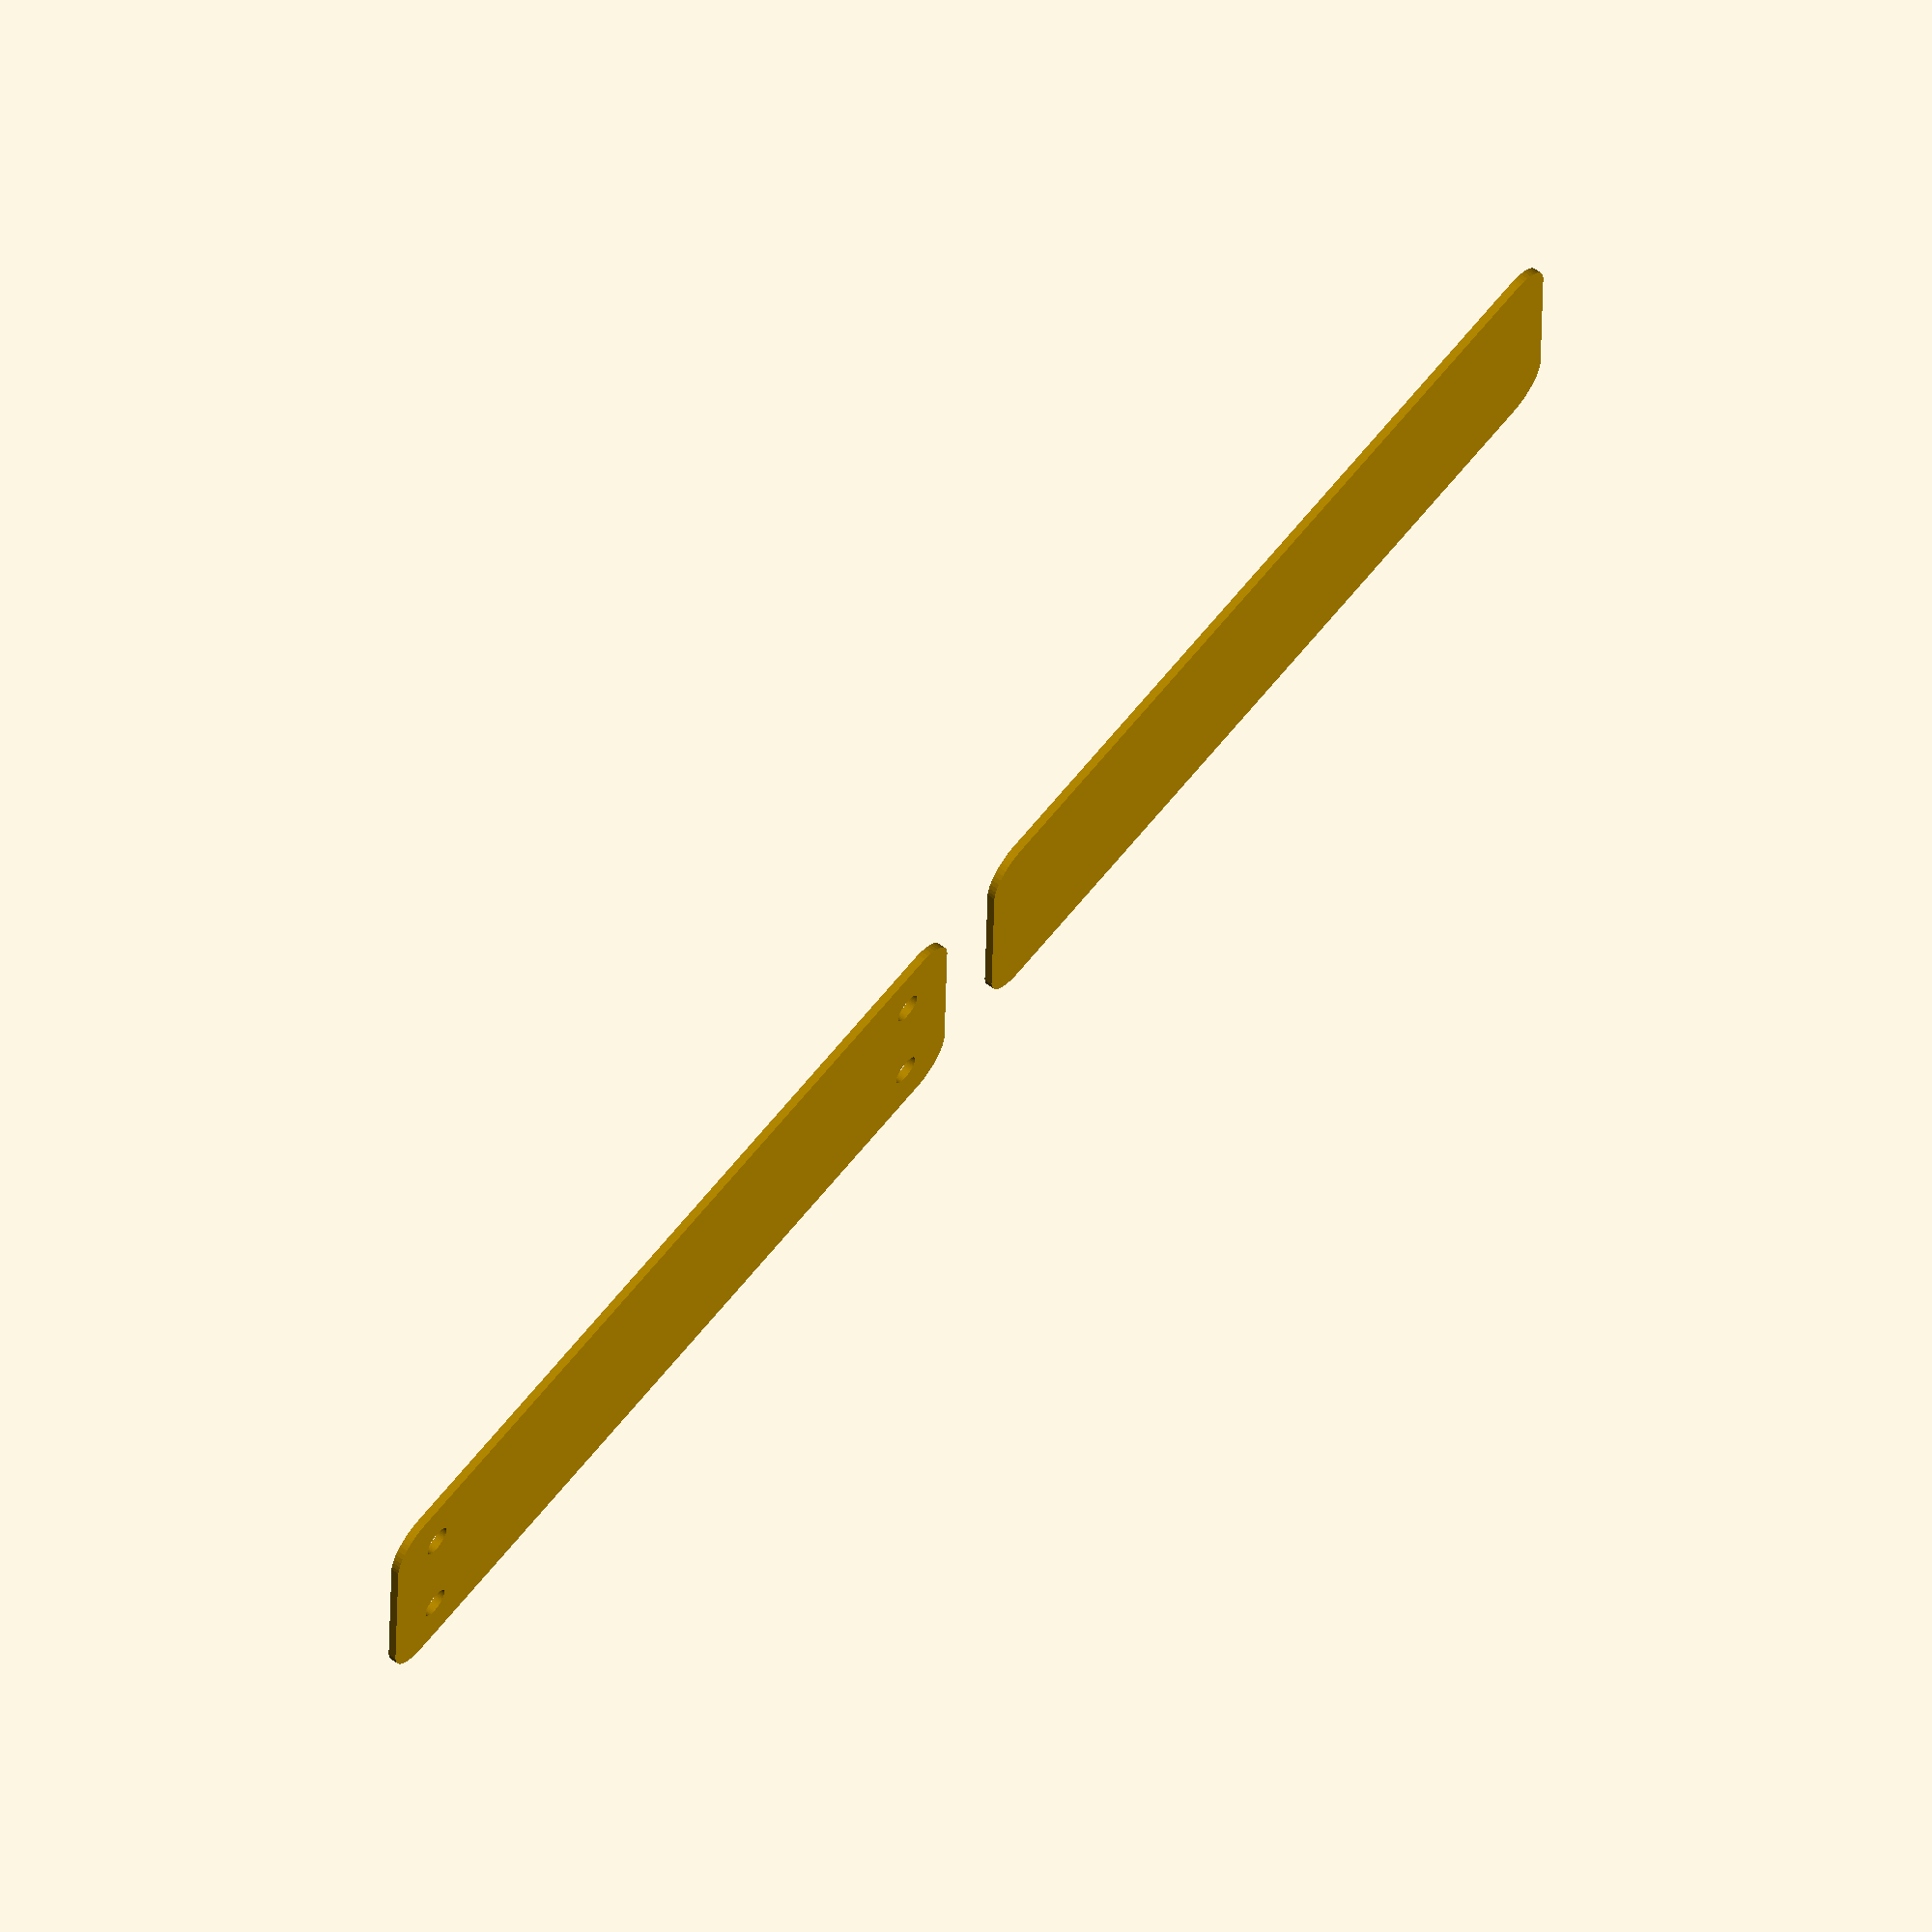
<openscad>
$fn = 50;


union() {
	translate(v = [0, 0, 0]) {
		projection() {
			intersection() {
				translate(v = [-500, -500, -3.0000000000]) {
					cube(size = [1000, 1000, 0.1000000000]);
				}
				difference() {
					union() {
						hull() {
							translate(v = [-10.0000000000, 47.5000000000, 0]) {
								cylinder(h = 9, r = 5);
							}
							translate(v = [10.0000000000, 47.5000000000, 0]) {
								cylinder(h = 9, r = 5);
							}
							translate(v = [-10.0000000000, -47.5000000000, 0]) {
								cylinder(h = 9, r = 5);
							}
							translate(v = [10.0000000000, -47.5000000000, 0]) {
								cylinder(h = 9, r = 5);
							}
						}
					}
					union() {
						translate(v = [-7.5000000000, -45.0000000000, 2]) {
							rotate(a = [0, 0, 0]) {
								difference() {
									union() {
										translate(v = [0, 0, -1.7000000000]) {
											cylinder(h = 1.7000000000, r1 = 1.5000000000, r2 = 2.4000000000);
										}
										translate(v = [0, 0, -6.0000000000]) {
											cylinder(h = 6, r = 1.5000000000);
										}
										translate(v = [0, 0, -6.0000000000]) {
											cylinder(h = 6, r = 1.8000000000);
										}
										translate(v = [0, 0, -6.0000000000]) {
											cylinder(h = 6, r = 1.5000000000);
										}
									}
									union();
								}
							}
						}
						translate(v = [7.5000000000, -45.0000000000, 2]) {
							rotate(a = [0, 0, 0]) {
								difference() {
									union() {
										translate(v = [0, 0, -1.7000000000]) {
											cylinder(h = 1.7000000000, r1 = 1.5000000000, r2 = 2.4000000000);
										}
										translate(v = [0, 0, -6.0000000000]) {
											cylinder(h = 6, r = 1.5000000000);
										}
										translate(v = [0, 0, -6.0000000000]) {
											cylinder(h = 6, r = 1.8000000000);
										}
										translate(v = [0, 0, -6.0000000000]) {
											cylinder(h = 6, r = 1.5000000000);
										}
									}
									union();
								}
							}
						}
						translate(v = [-7.5000000000, 45.0000000000, 2]) {
							rotate(a = [0, 0, 0]) {
								difference() {
									union() {
										translate(v = [0, 0, -1.7000000000]) {
											cylinder(h = 1.7000000000, r1 = 1.5000000000, r2 = 2.4000000000);
										}
										translate(v = [0, 0, -6.0000000000]) {
											cylinder(h = 6, r = 1.5000000000);
										}
										translate(v = [0, 0, -6.0000000000]) {
											cylinder(h = 6, r = 1.8000000000);
										}
										translate(v = [0, 0, -6.0000000000]) {
											cylinder(h = 6, r = 1.5000000000);
										}
									}
									union();
								}
							}
						}
						translate(v = [7.5000000000, 45.0000000000, 2]) {
							rotate(a = [0, 0, 0]) {
								difference() {
									union() {
										translate(v = [0, 0, -1.7000000000]) {
											cylinder(h = 1.7000000000, r1 = 1.5000000000, r2 = 2.4000000000);
										}
										translate(v = [0, 0, -6.0000000000]) {
											cylinder(h = 6, r = 1.5000000000);
										}
										translate(v = [0, 0, -6.0000000000]) {
											cylinder(h = 6, r = 1.8000000000);
										}
										translate(v = [0, 0, -6.0000000000]) {
											cylinder(h = 6, r = 1.5000000000);
										}
									}
									union();
								}
							}
						}
						translate(v = [0, 0, 3]) {
							hull() {
								union() {
									translate(v = [-9.5000000000, 47.0000000000, 4]) {
										cylinder(h = 21, r = 4);
									}
									translate(v = [-9.5000000000, 47.0000000000, 4]) {
										sphere(r = 4);
									}
									translate(v = [-9.5000000000, 47.0000000000, 25]) {
										sphere(r = 4);
									}
								}
								union() {
									translate(v = [9.5000000000, 47.0000000000, 4]) {
										cylinder(h = 21, r = 4);
									}
									translate(v = [9.5000000000, 47.0000000000, 4]) {
										sphere(r = 4);
									}
									translate(v = [9.5000000000, 47.0000000000, 25]) {
										sphere(r = 4);
									}
								}
								union() {
									translate(v = [-9.5000000000, -47.0000000000, 4]) {
										cylinder(h = 21, r = 4);
									}
									translate(v = [-9.5000000000, -47.0000000000, 4]) {
										sphere(r = 4);
									}
									translate(v = [-9.5000000000, -47.0000000000, 25]) {
										sphere(r = 4);
									}
								}
								union() {
									translate(v = [9.5000000000, -47.0000000000, 4]) {
										cylinder(h = 21, r = 4);
									}
									translate(v = [9.5000000000, -47.0000000000, 4]) {
										sphere(r = 4);
									}
									translate(v = [9.5000000000, -47.0000000000, 25]) {
										sphere(r = 4);
									}
								}
							}
						}
					}
				}
			}
		}
	}
	translate(v = [0, 114, 0]) {
		projection() {
			intersection() {
				translate(v = [-500, -500, 0.0000000000]) {
					cube(size = [1000, 1000, 0.1000000000]);
				}
				difference() {
					union() {
						hull() {
							translate(v = [-10.0000000000, 47.5000000000, 0]) {
								cylinder(h = 9, r = 5);
							}
							translate(v = [10.0000000000, 47.5000000000, 0]) {
								cylinder(h = 9, r = 5);
							}
							translate(v = [-10.0000000000, -47.5000000000, 0]) {
								cylinder(h = 9, r = 5);
							}
							translate(v = [10.0000000000, -47.5000000000, 0]) {
								cylinder(h = 9, r = 5);
							}
						}
					}
					union() {
						translate(v = [-7.5000000000, -45.0000000000, 2]) {
							rotate(a = [0, 0, 0]) {
								difference() {
									union() {
										translate(v = [0, 0, -1.7000000000]) {
											cylinder(h = 1.7000000000, r1 = 1.5000000000, r2 = 2.4000000000);
										}
										translate(v = [0, 0, -6.0000000000]) {
											cylinder(h = 6, r = 1.5000000000);
										}
										translate(v = [0, 0, -6.0000000000]) {
											cylinder(h = 6, r = 1.8000000000);
										}
										translate(v = [0, 0, -6.0000000000]) {
											cylinder(h = 6, r = 1.5000000000);
										}
									}
									union();
								}
							}
						}
						translate(v = [7.5000000000, -45.0000000000, 2]) {
							rotate(a = [0, 0, 0]) {
								difference() {
									union() {
										translate(v = [0, 0, -1.7000000000]) {
											cylinder(h = 1.7000000000, r1 = 1.5000000000, r2 = 2.4000000000);
										}
										translate(v = [0, 0, -6.0000000000]) {
											cylinder(h = 6, r = 1.5000000000);
										}
										translate(v = [0, 0, -6.0000000000]) {
											cylinder(h = 6, r = 1.8000000000);
										}
										translate(v = [0, 0, -6.0000000000]) {
											cylinder(h = 6, r = 1.5000000000);
										}
									}
									union();
								}
							}
						}
						translate(v = [-7.5000000000, 45.0000000000, 2]) {
							rotate(a = [0, 0, 0]) {
								difference() {
									union() {
										translate(v = [0, 0, -1.7000000000]) {
											cylinder(h = 1.7000000000, r1 = 1.5000000000, r2 = 2.4000000000);
										}
										translate(v = [0, 0, -6.0000000000]) {
											cylinder(h = 6, r = 1.5000000000);
										}
										translate(v = [0, 0, -6.0000000000]) {
											cylinder(h = 6, r = 1.8000000000);
										}
										translate(v = [0, 0, -6.0000000000]) {
											cylinder(h = 6, r = 1.5000000000);
										}
									}
									union();
								}
							}
						}
						translate(v = [7.5000000000, 45.0000000000, 2]) {
							rotate(a = [0, 0, 0]) {
								difference() {
									union() {
										translate(v = [0, 0, -1.7000000000]) {
											cylinder(h = 1.7000000000, r1 = 1.5000000000, r2 = 2.4000000000);
										}
										translate(v = [0, 0, -6.0000000000]) {
											cylinder(h = 6, r = 1.5000000000);
										}
										translate(v = [0, 0, -6.0000000000]) {
											cylinder(h = 6, r = 1.8000000000);
										}
										translate(v = [0, 0, -6.0000000000]) {
											cylinder(h = 6, r = 1.5000000000);
										}
									}
									union();
								}
							}
						}
						translate(v = [0, 0, 3]) {
							hull() {
								union() {
									translate(v = [-9.5000000000, 47.0000000000, 4]) {
										cylinder(h = 21, r = 4);
									}
									translate(v = [-9.5000000000, 47.0000000000, 4]) {
										sphere(r = 4);
									}
									translate(v = [-9.5000000000, 47.0000000000, 25]) {
										sphere(r = 4);
									}
								}
								union() {
									translate(v = [9.5000000000, 47.0000000000, 4]) {
										cylinder(h = 21, r = 4);
									}
									translate(v = [9.5000000000, 47.0000000000, 4]) {
										sphere(r = 4);
									}
									translate(v = [9.5000000000, 47.0000000000, 25]) {
										sphere(r = 4);
									}
								}
								union() {
									translate(v = [-9.5000000000, -47.0000000000, 4]) {
										cylinder(h = 21, r = 4);
									}
									translate(v = [-9.5000000000, -47.0000000000, 4]) {
										sphere(r = 4);
									}
									translate(v = [-9.5000000000, -47.0000000000, 25]) {
										sphere(r = 4);
									}
								}
								union() {
									translate(v = [9.5000000000, -47.0000000000, 4]) {
										cylinder(h = 21, r = 4);
									}
									translate(v = [9.5000000000, -47.0000000000, 4]) {
										sphere(r = 4);
									}
									translate(v = [9.5000000000, -47.0000000000, 25]) {
										sphere(r = 4);
									}
								}
							}
						}
					}
				}
			}
		}
	}
	translate(v = [0, 228, 0]) {
		projection() {
			intersection() {
				translate(v = [-500, -500, 3.0000000000]) {
					cube(size = [1000, 1000, 0.1000000000]);
				}
				difference() {
					union() {
						hull() {
							translate(v = [-10.0000000000, 47.5000000000, 0]) {
								cylinder(h = 9, r = 5);
							}
							translate(v = [10.0000000000, 47.5000000000, 0]) {
								cylinder(h = 9, r = 5);
							}
							translate(v = [-10.0000000000, -47.5000000000, 0]) {
								cylinder(h = 9, r = 5);
							}
							translate(v = [10.0000000000, -47.5000000000, 0]) {
								cylinder(h = 9, r = 5);
							}
						}
					}
					union() {
						translate(v = [-7.5000000000, -45.0000000000, 2]) {
							rotate(a = [0, 0, 0]) {
								difference() {
									union() {
										translate(v = [0, 0, -1.7000000000]) {
											cylinder(h = 1.7000000000, r1 = 1.5000000000, r2 = 2.4000000000);
										}
										translate(v = [0, 0, -6.0000000000]) {
											cylinder(h = 6, r = 1.5000000000);
										}
										translate(v = [0, 0, -6.0000000000]) {
											cylinder(h = 6, r = 1.8000000000);
										}
										translate(v = [0, 0, -6.0000000000]) {
											cylinder(h = 6, r = 1.5000000000);
										}
									}
									union();
								}
							}
						}
						translate(v = [7.5000000000, -45.0000000000, 2]) {
							rotate(a = [0, 0, 0]) {
								difference() {
									union() {
										translate(v = [0, 0, -1.7000000000]) {
											cylinder(h = 1.7000000000, r1 = 1.5000000000, r2 = 2.4000000000);
										}
										translate(v = [0, 0, -6.0000000000]) {
											cylinder(h = 6, r = 1.5000000000);
										}
										translate(v = [0, 0, -6.0000000000]) {
											cylinder(h = 6, r = 1.8000000000);
										}
										translate(v = [0, 0, -6.0000000000]) {
											cylinder(h = 6, r = 1.5000000000);
										}
									}
									union();
								}
							}
						}
						translate(v = [-7.5000000000, 45.0000000000, 2]) {
							rotate(a = [0, 0, 0]) {
								difference() {
									union() {
										translate(v = [0, 0, -1.7000000000]) {
											cylinder(h = 1.7000000000, r1 = 1.5000000000, r2 = 2.4000000000);
										}
										translate(v = [0, 0, -6.0000000000]) {
											cylinder(h = 6, r = 1.5000000000);
										}
										translate(v = [0, 0, -6.0000000000]) {
											cylinder(h = 6, r = 1.8000000000);
										}
										translate(v = [0, 0, -6.0000000000]) {
											cylinder(h = 6, r = 1.5000000000);
										}
									}
									union();
								}
							}
						}
						translate(v = [7.5000000000, 45.0000000000, 2]) {
							rotate(a = [0, 0, 0]) {
								difference() {
									union() {
										translate(v = [0, 0, -1.7000000000]) {
											cylinder(h = 1.7000000000, r1 = 1.5000000000, r2 = 2.4000000000);
										}
										translate(v = [0, 0, -6.0000000000]) {
											cylinder(h = 6, r = 1.5000000000);
										}
										translate(v = [0, 0, -6.0000000000]) {
											cylinder(h = 6, r = 1.8000000000);
										}
										translate(v = [0, 0, -6.0000000000]) {
											cylinder(h = 6, r = 1.5000000000);
										}
									}
									union();
								}
							}
						}
						translate(v = [0, 0, 3]) {
							hull() {
								union() {
									translate(v = [-9.5000000000, 47.0000000000, 4]) {
										cylinder(h = 21, r = 4);
									}
									translate(v = [-9.5000000000, 47.0000000000, 4]) {
										sphere(r = 4);
									}
									translate(v = [-9.5000000000, 47.0000000000, 25]) {
										sphere(r = 4);
									}
								}
								union() {
									translate(v = [9.5000000000, 47.0000000000, 4]) {
										cylinder(h = 21, r = 4);
									}
									translate(v = [9.5000000000, 47.0000000000, 4]) {
										sphere(r = 4);
									}
									translate(v = [9.5000000000, 47.0000000000, 25]) {
										sphere(r = 4);
									}
								}
								union() {
									translate(v = [-9.5000000000, -47.0000000000, 4]) {
										cylinder(h = 21, r = 4);
									}
									translate(v = [-9.5000000000, -47.0000000000, 4]) {
										sphere(r = 4);
									}
									translate(v = [-9.5000000000, -47.0000000000, 25]) {
										sphere(r = 4);
									}
								}
								union() {
									translate(v = [9.5000000000, -47.0000000000, 4]) {
										cylinder(h = 21, r = 4);
									}
									translate(v = [9.5000000000, -47.0000000000, 4]) {
										sphere(r = 4);
									}
									translate(v = [9.5000000000, -47.0000000000, 25]) {
										sphere(r = 4);
									}
								}
							}
						}
					}
				}
			}
		}
	}
}
</openscad>
<views>
elev=297.5 azim=91.5 roll=307.6 proj=o view=wireframe
</views>
